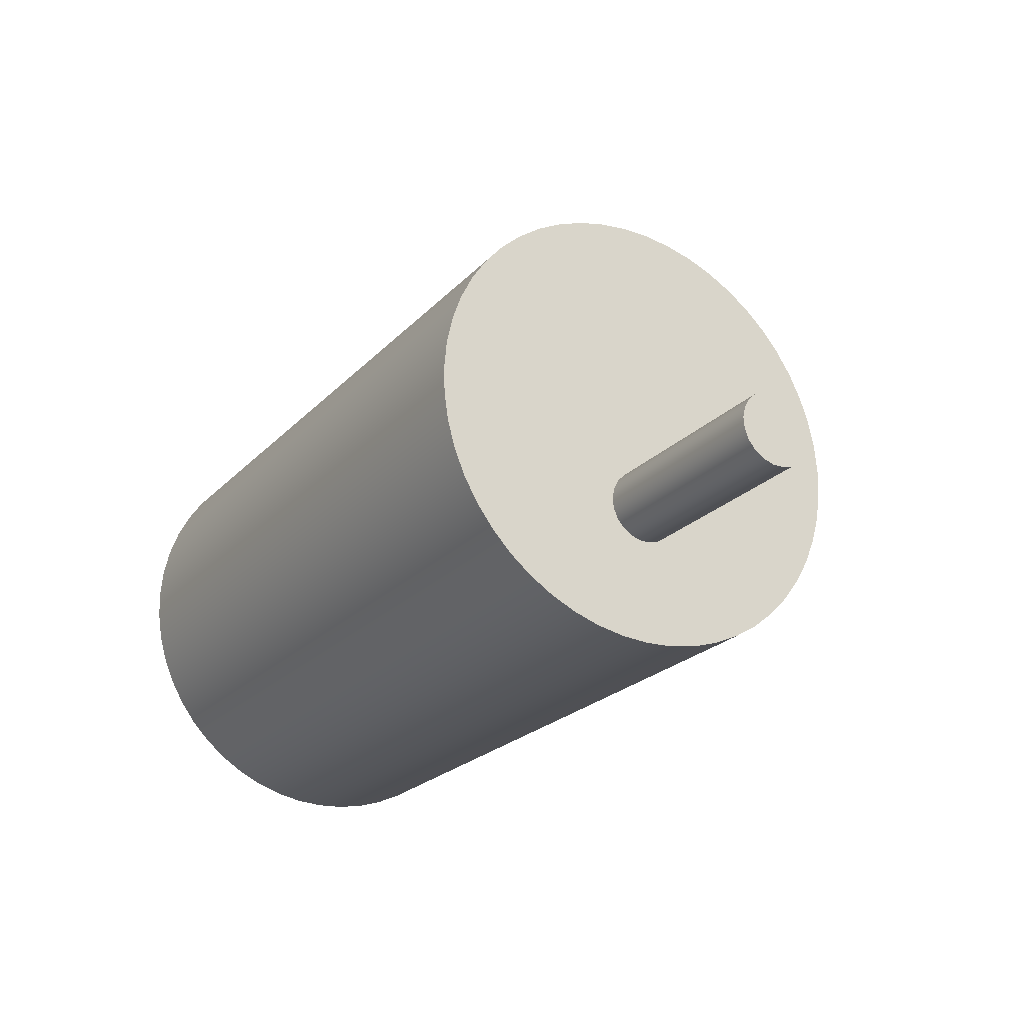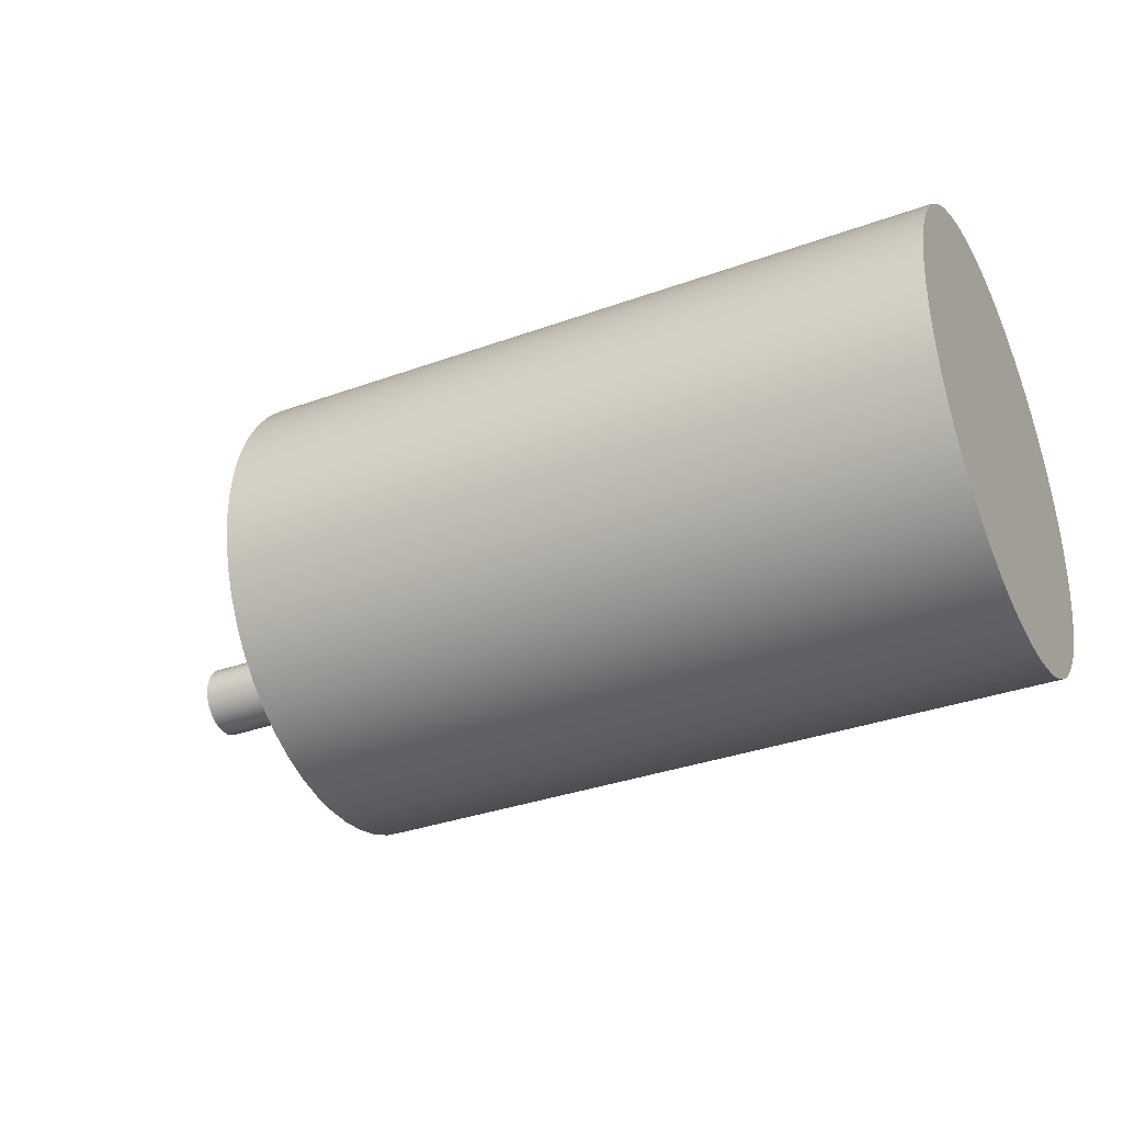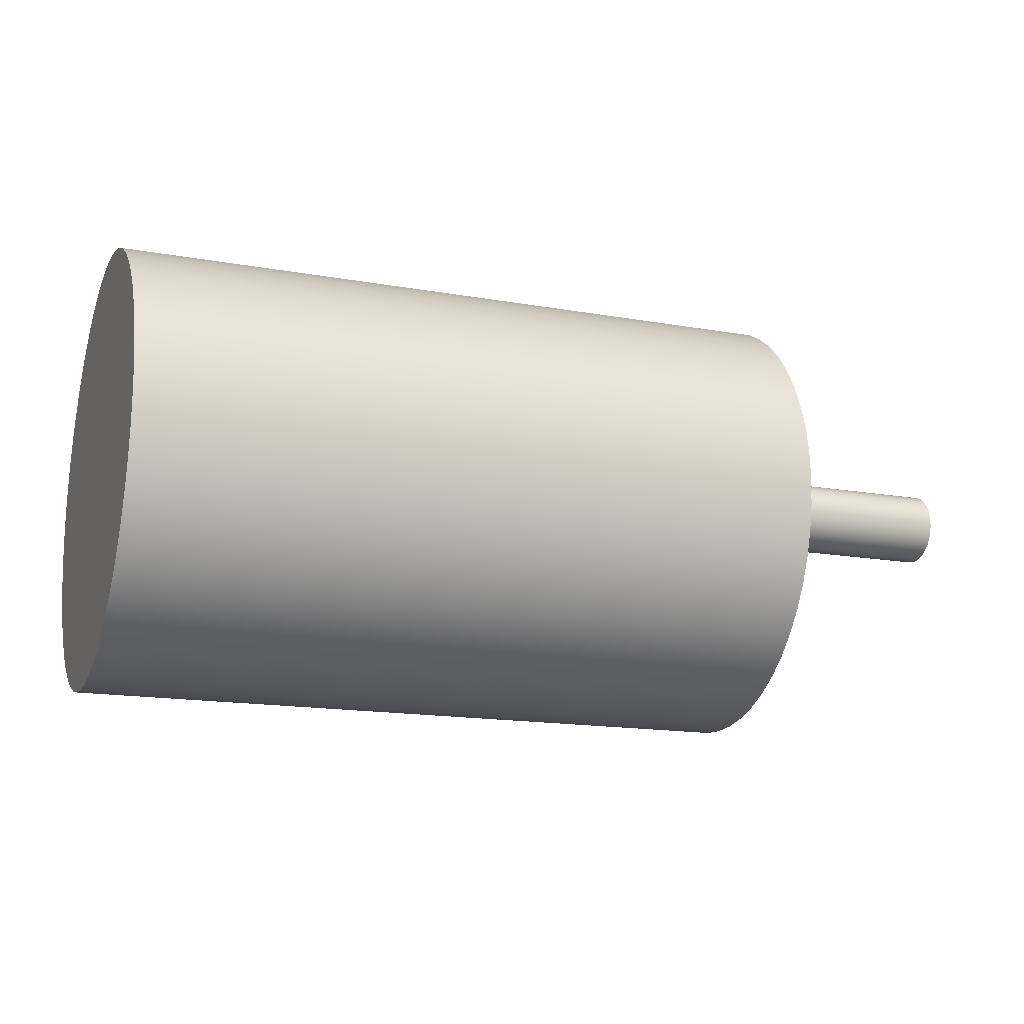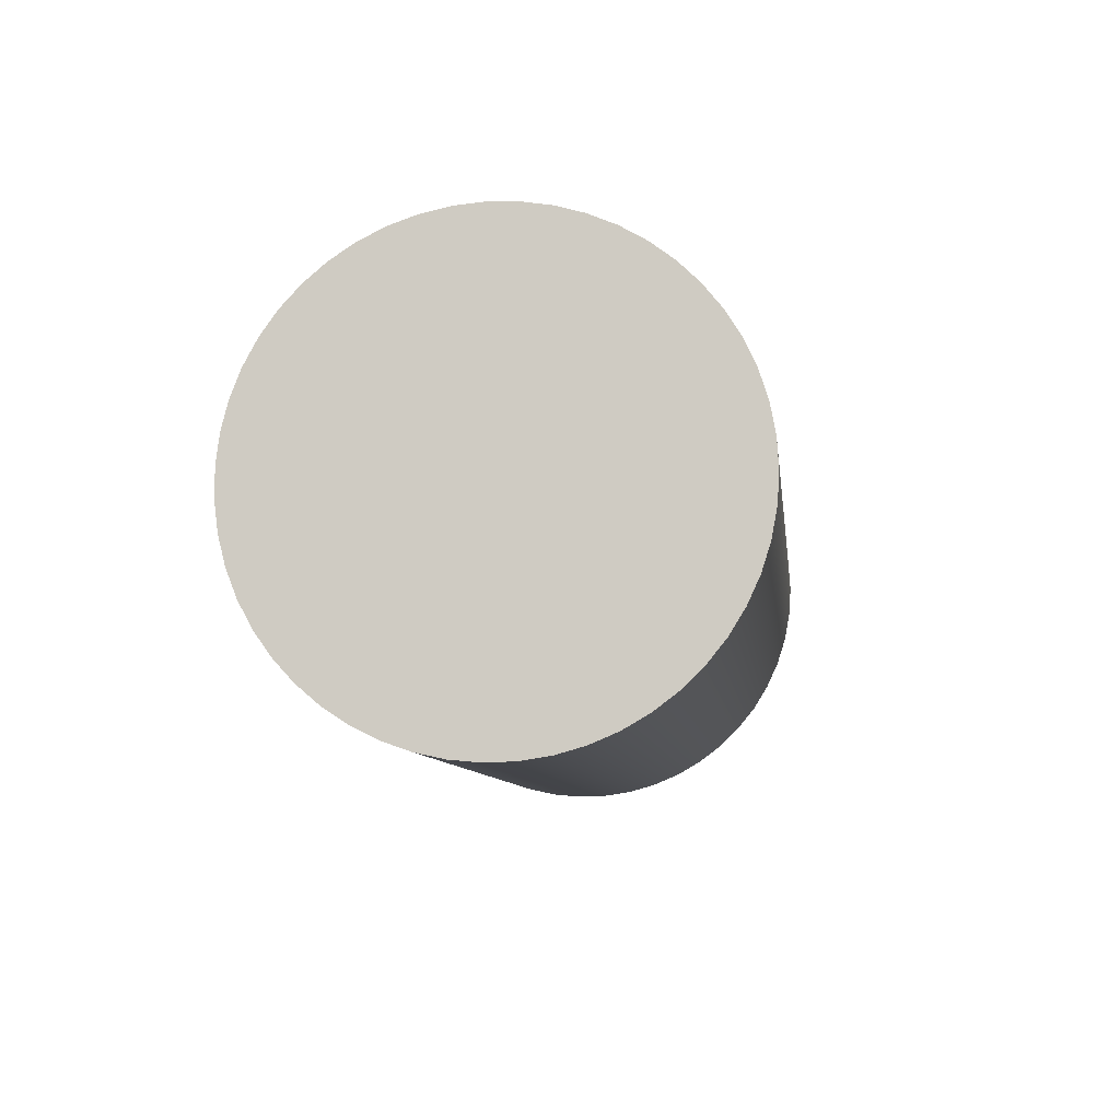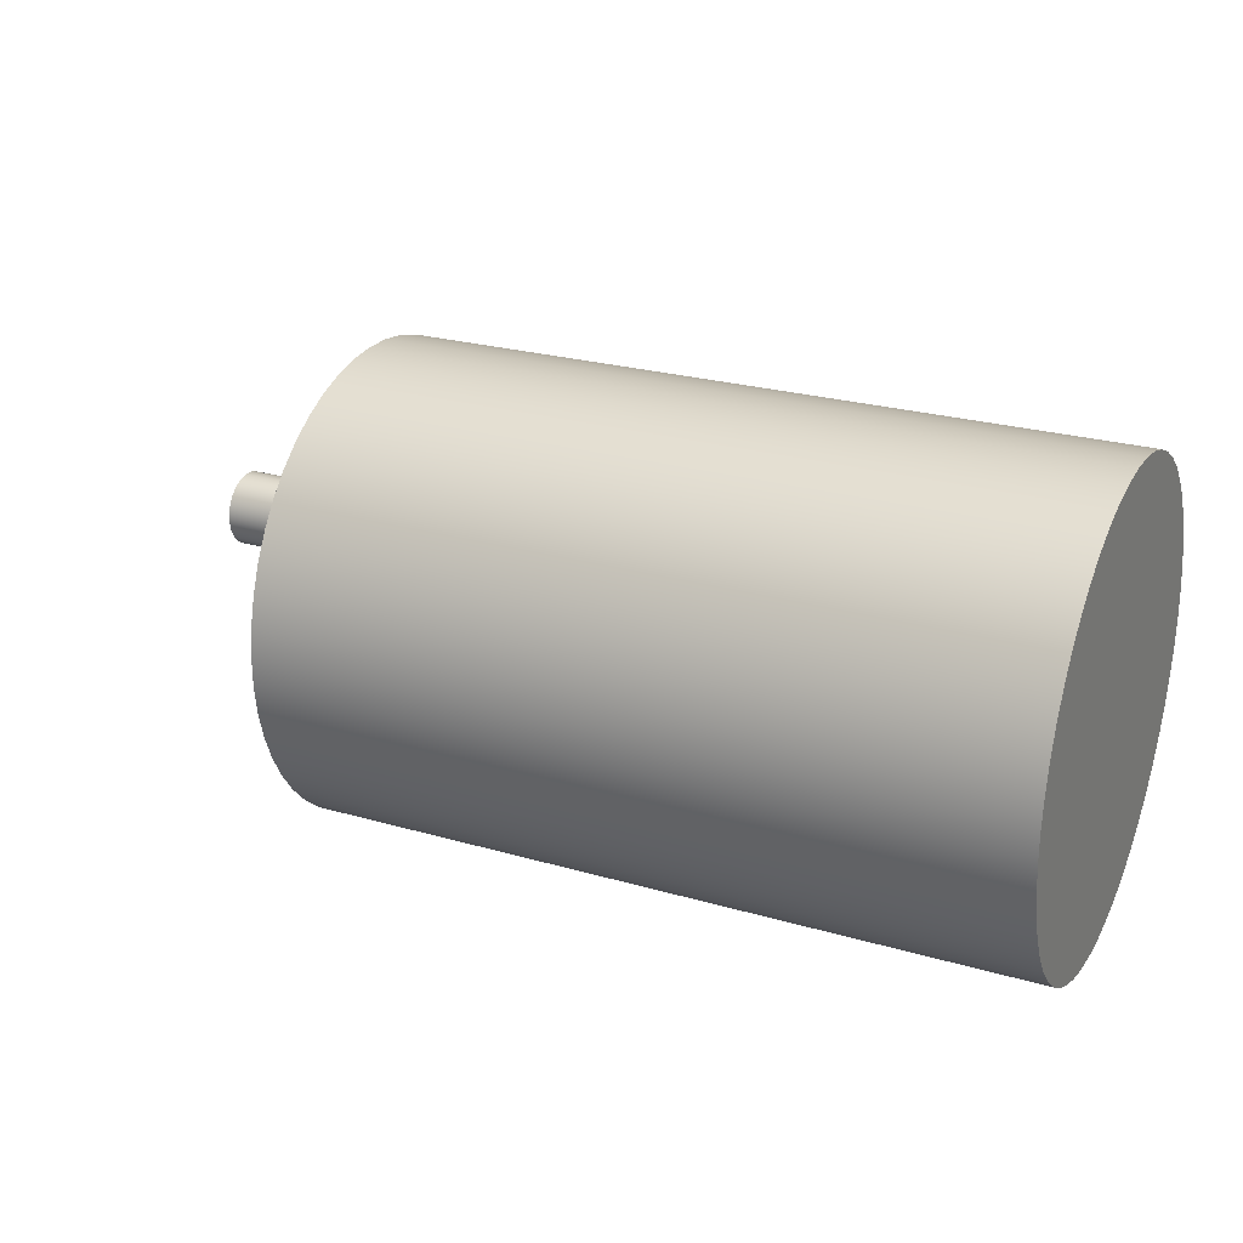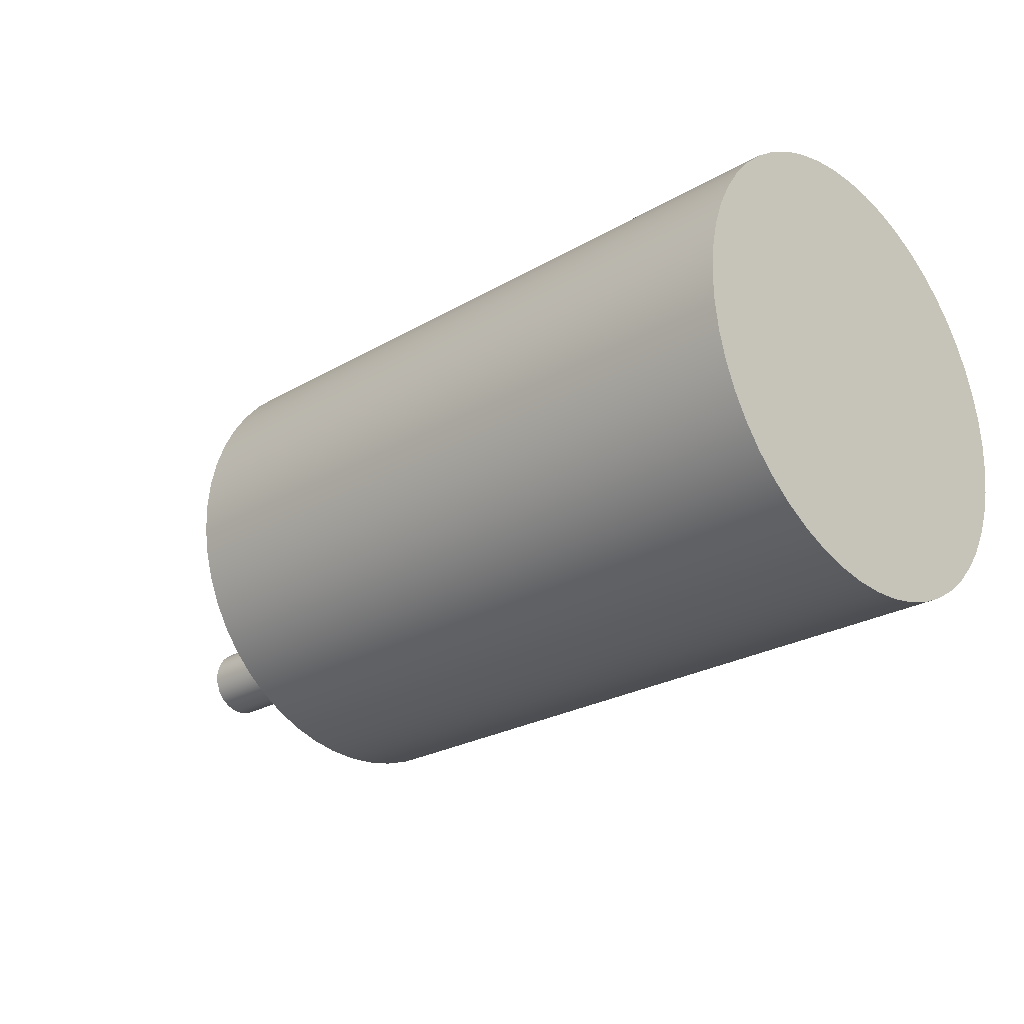
<metadata>
{"format":"obj","ext":"obj","renderer":"f3d","projection":"perspective","resolution":1024,"background":"white","views":[{"elev":-23.4,"azim":-121.6,"up":"+Z"},{"elev":-34.8,"azim":25.7,"up":"+Y"},{"elev":-16.2,"azim":160.0,"up":"+Y"},{"elev":-8.5,"azim":96.8,"up":"+Y"},{"elev":25.3,"azim":25.0,"up":"+Y"},{"elev":-25.4,"azim":43.0,"up":"+Z"}]}
</metadata>
<code>
g bl_motor
v -8.597 -10.78 6.351
v -8.597 -10.69 6.338
v -8.597 -10.61 6.299
v -8.597 -10.54 6.238
v -8.597 -10.5 6.161
v -8.597 -10.48 6.074
v -8.597 -10.48 5.984
v -8.597 -10.52 5.901
v -8.597 -10.57 5.831
v -8.597 -10.65 5.781
v -8.597 -10.73 5.755
v -8.597 -10.82 5.755
v -8.597 -10.91 5.781
v -8.597 -10.98 5.831
v -8.597 -11.04 5.901
v -8.597 -11.07 5.984
v -8.597 -11.07 6.074
v -8.597 -11.05 6.161
v -8.597 -11.01 6.238
v -8.597 -10.94 6.299
v -8.597 -10.86 6.338
v -6.917 -10.78 6.351
v -6.917 -10.69 6.338
v -6.917 -10.61 6.299
v -6.917 -10.54 6.238
v -6.917 -10.5 6.161
v -6.917 -10.48 6.074
v -6.917 -10.48 5.984
v -6.917 -10.52 5.901
v -6.917 -10.57 5.831
v -6.917 -10.65 5.781
v -6.917 -10.73 5.755
v -6.917 -10.82 5.755
v -6.917 -10.91 5.781
v -6.917 -10.98 5.831
v -6.917 -11.04 5.901
v -6.917 -11.07 5.984
v -6.917 -11.07 6.074
v -6.917 -11.05 6.161
v -6.917 -11.01 6.238
v -6.917 -10.94 6.299
v -6.917 -10.86 6.338
v -6.917 -10.78 4.901
v -6.917 -10.55 4.915
v -6.917 -10.32 4.957
v -6.917 -10.11 5.026
v -6.917 -9.9 5.121
v -6.917 -9.707 5.241
v -6.917 -9.529 5.384
v -6.917 -9.371 5.548
v -6.917 -9.234 5.729
v -6.917 -9.12 5.927
v -6.917 -9.031 6.136
v -6.917 -8.969 6.355
v -6.917 -8.934 6.581
v -6.917 -8.927 6.808
v -6.917 -8.948 7.035
v -6.917 -8.996 7.258
v -6.917 -9.072 7.472
v -6.917 -9.174 7.676
v -6.917 -9.299 7.866
v -6.917 -9.448 8.039
v -6.917 -9.616 8.193
v -6.917 -9.802 8.324
v -6.917 -10 8.432
v -6.917 -10.21 8.514
v -6.917 -10.44 8.57
v -6.917 -10.66 8.598
v -6.917 -10.89 8.598
v -6.917 -11.12 8.57
v -6.917 -11.34 8.514
v -6.917 -11.55 8.432
v -6.917 -11.75 8.324
v -6.917 -11.94 8.193
v -6.917 -12.1 8.039
v -6.917 -12.25 7.866
v -6.917 -12.38 7.676
v -6.917 -12.48 7.472
v -6.917 -12.56 7.258
v -6.917 -12.6 7.035
v -6.917 -12.62 6.808
v -6.917 -12.62 6.581
v -6.917 -12.58 6.355
v -6.917 -12.52 6.136
v -6.917 -12.43 5.927
v -6.917 -12.32 5.729
v -6.917 -12.18 5.548
v -6.917 -12.02 5.384
v -6.917 -11.84 5.241
v -6.917 -11.65 5.121
v -6.917 -11.44 5.026
v -6.917 -11.23 4.957
v -6.917 -11 4.915
v -1.217 -10.78 4.901
v -1.217 -11 4.915
v -1.217 -11.23 4.957
v -1.217 -11.44 5.026
v -1.217 -11.65 5.121
v -1.217 -11.84 5.241
v -1.217 -12.02 5.384
v -1.217 -12.18 5.548
v -1.217 -12.32 5.729
v -1.217 -12.43 5.927
v -1.217 -12.52 6.136
v -1.217 -12.58 6.355
v -1.217 -12.62 6.581
v -1.217 -12.62 6.808
v -1.217 -12.6 7.035
v -1.217 -12.56 7.258
v -1.217 -12.48 7.472
v -1.217 -12.38 7.676
v -1.217 -12.25 7.866
v -1.217 -12.1 8.039
v -1.217 -11.94 8.193
v -1.217 -11.75 8.324
v -1.217 -11.55 8.432
v -1.217 -11.34 8.514
v -1.217 -11.12 8.57
v -1.217 -10.89 8.598
v -1.217 -10.66 8.598
v -1.217 -10.44 8.57
v -1.217 -10.21 8.514
v -1.217 -10 8.432
v -1.217 -9.802 8.324
v -1.217 -9.616 8.193
v -1.217 -9.448 8.039
v -1.217 -9.299 7.866
v -1.217 -9.174 7.676
v -1.217 -9.072 7.472
v -1.217 -8.996 7.258
v -1.217 -8.948 7.035
v -1.217 -8.927 6.808
v -1.217 -8.934 6.581
v -1.217 -8.969 6.355
v -1.217 -9.031 6.136
v -1.217 -9.12 5.927
v -1.217 -9.234 5.729
v -1.217 -9.371 5.548
v -1.217 -9.529 5.384
v -1.217 -9.707 5.241
v -1.217 -9.9 5.121
v -1.217 -10.11 5.026
v -1.217 -10.32 4.957
v -1.217 -10.55 4.915
v -4.067 -10.78 4.901
v -4.067 -10.55 4.915
v -4.067 -10.32 4.957
v -4.067 -10.11 5.026
v -4.067 -9.9 5.121
v -4.067 -9.707 5.241
v -4.067 -9.529 5.384
v -4.067 -9.371 5.548
v -4.067 -9.234 5.729
v -4.067 -9.12 5.927
v -4.067 -9.031 6.136
v -4.067 -8.969 6.355
v -4.067 -8.934 6.581
v -4.067 -8.927 6.808
v -4.067 -8.948 7.035
v -4.067 -8.996 7.258
v -4.067 -9.072 7.472
v -4.067 -9.174 7.676
v -4.067 -9.299 7.866
v -4.067 -9.448 8.039
v -4.067 -9.616 8.193
v -4.067 -9.802 8.324
v -4.067 -10 8.432
v -4.067 -10.21 8.514
v -4.067 -10.44 8.57
v -4.067 -10.66 8.598
v -4.067 -10.89 8.598
v -4.067 -11.12 8.57
v -4.067 -11.34 8.514
v -4.067 -11.55 8.432
v -4.067 -11.75 8.324
v -4.067 -11.94 8.193
v -4.067 -12.1 8.039
v -4.067 -12.25 7.866
v -4.067 -12.38 7.676
v -4.067 -12.48 7.472
v -4.067 -12.56 7.258
v -4.067 -12.6 7.035
v -4.067 -12.62 6.808
v -4.067 -12.62 6.581
v -4.067 -12.58 6.355
v -4.067 -12.52 6.136
v -4.067 -12.43 5.927
v -4.067 -12.32 5.729
v -4.067 -12.18 5.548
v -4.067 -12.02 5.384
v -4.067 -11.84 5.241
v -4.067 -11.65 5.121
v -4.067 -11.44 5.026
v -4.067 -11.23 4.957
v -4.067 -11 4.915
f 21 1 7
f 7 1 2
f 7 2 3
f 3 4 7
f 7 4 5
f 7 5 6
f 8 16 7
f 7 16 17
f 7 17 18
f 16 8 15
f 15 8 9
f 15 9 14
f 14 9 10
f 14 10 13
f 13 10 11
f 13 11 12
f 18 19 7
f 7 19 20
f 7 20 21
f 21 42 1
f 1 42 22
f 1 22 2
f 2 22 23
f 2 23 3
f 3 23 24
f 3 24 4
f 4 24 25
f 4 25 5
f 5 25 26
f 5 26 6
f 6 26 27
f 6 27 7
f 7 27 28
f 7 28 8
f 8 28 29
f 8 29 9
f 9 29 30
f 9 30 10
f 10 30 31
f 10 31 11
f 11 31 32
f 11 32 12
f 12 32 33
f 12 33 13
f 13 33 34
f 13 34 14
f 14 34 35
f 14 35 15
f 15 35 36
f 15 36 16
f 16 36 37
f 16 37 17
f 17 37 38
f 17 38 18
f 18 38 39
f 18 39 19
f 19 39 40
f 19 40 20
f 20 40 41
f 20 41 21
f 21 41 42
f 44 146 43
f 43 146 145
f 43 145 93
f 93 145 195
f 93 195 92
f 92 195 194
f 92 194 91
f 91 194 193
f 91 193 90
f 90 193 192
f 90 192 89
f 89 192 191
f 89 191 88
f 88 191 190
f 88 190 87
f 87 190 189
f 87 189 86
f 86 189 188
f 86 188 85
f 85 188 187
f 85 187 84
f 84 187 186
f 84 186 83
f 83 186 185
f 83 185 82
f 82 185 184
f 82 184 81
f 81 184 183
f 81 183 80
f 80 183 182
f 80 182 79
f 79 182 181
f 79 181 78
f 78 181 180
f 78 180 77
f 77 180 179
f 77 179 76
f 76 179 178
f 76 178 75
f 75 178 177
f 75 177 74
f 74 177 176
f 74 176 73
f 73 176 175
f 73 175 72
f 72 175 174
f 72 174 71
f 71 174 173
f 71 173 70
f 70 173 172
f 70 172 69
f 69 172 171
f 69 171 68
f 68 171 170
f 68 170 67
f 67 170 169
f 67 169 66
f 66 169 168
f 66 168 65
f 65 168 167
f 65 167 64
f 64 167 166
f 64 166 63
f 63 166 165
f 63 165 62
f 62 165 164
f 62 164 61
f 61 164 163
f 61 163 60
f 60 163 162
f 60 162 59
f 59 162 161
f 59 161 58
f 58 161 160
f 58 160 57
f 57 160 159
f 57 159 56
f 56 159 158
f 56 158 55
f 55 158 157
f 55 157 54
f 54 157 156
f 54 156 53
f 53 156 155
f 53 155 52
f 52 155 154
f 52 154 51
f 51 154 153
f 51 153 50
f 50 153 152
f 50 152 49
f 49 152 151
f 49 151 48
f 48 151 150
f 48 150 47
f 47 150 149
f 47 149 46
f 46 149 148
f 46 148 45
f 45 148 147
f 45 147 44
f 44 147 146
f 95 195 94
f 94 195 145
f 94 145 144
f 144 145 146
f 144 146 143
f 143 146 147
f 143 147 142
f 142 147 148
f 142 148 141
f 141 148 149
f 141 149 140
f 140 149 150
f 140 150 139
f 139 150 151
f 139 151 138
f 138 151 152
f 138 152 137
f 137 152 153
f 137 153 136
f 136 153 154
f 136 154 135
f 135 154 155
f 135 155 134
f 134 155 156
f 134 156 133
f 133 156 157
f 133 157 132
f 132 157 158
f 132 158 131
f 131 158 159
f 131 159 130
f 130 159 160
f 130 160 129
f 129 160 161
f 129 161 128
f 128 161 162
f 128 162 127
f 127 162 163
f 127 163 126
f 126 163 164
f 126 164 125
f 125 164 165
f 125 165 124
f 124 165 166
f 124 166 123
f 123 166 167
f 123 167 122
f 122 167 168
f 122 168 121
f 121 168 169
f 121 169 120
f 120 169 170
f 120 170 119
f 119 170 171
f 119 171 118
f 118 171 172
f 118 172 117
f 117 172 173
f 117 173 116
f 116 173 174
f 116 174 115
f 115 174 175
f 115 175 114
f 114 175 176
f 114 176 113
f 113 176 177
f 113 177 112
f 112 177 178
f 112 178 111
f 111 178 179
f 111 179 110
f 110 179 180
f 110 180 109
f 109 180 181
f 109 181 108
f 108 181 182
f 108 182 107
f 107 182 183
f 107 183 106
f 106 183 184
f 106 184 105
f 105 184 185
f 105 185 104
f 104 185 186
f 104 186 103
f 103 186 187
f 103 187 102
f 102 187 188
f 102 188 101
f 101 188 189
f 101 189 100
f 100 189 190
f 100 190 99
f 99 190 191
f 99 191 98
f 98 191 192
f 98 192 97
f 97 192 193
f 97 193 96
f 96 193 194
f 96 194 95
f 95 194 195
f 42 71 22
f 22 71 70
f 22 70 69
f 42 41 71
f 71 41 72
f 72 41 40
f 72 40 73
f 73 40 74
f 74 40 75
f 75 40 76
f 76 40 77
f 77 40 78
f 78 40 79
f 79 40 80
f 80 40 81
f 81 40 82
f 82 40 39
f 82 39 83
f 83 39 84
f 84 39 85
f 85 39 38
f 85 38 86
f 86 38 87
f 87 38 37
f 87 37 88
f 88 37 89
f 89 37 36
f 89 36 90
f 90 36 35
f 90 35 91
f 91 35 34
f 91 34 92
f 92 34 93
f 93 34 33
f 93 33 43
f 43 33 32
f 43 32 44
f 44 32 31
f 44 31 45
f 45 31 46
f 46 31 30
f 46 30 47
f 47 30 29
f 47 29 48
f 48 29 28
f 48 28 49
f 49 28 50
f 50 28 27
f 50 27 51
f 51 27 52
f 52 27 26
f 52 26 53
f 53 26 54
f 54 26 55
f 55 26 25
f 55 25 56
f 56 25 57
f 57 25 58
f 58 25 24
f 58 24 59
f 59 24 60
f 60 24 61
f 61 24 62
f 62 24 23
f 62 23 63
f 63 23 64
f 64 23 65
f 65 23 66
f 66 23 22
f 66 22 67
f 67 22 68
f 68 22 69
f 94 144 95
f 95 144 143
f 95 143 96
f 96 143 142
f 96 142 141
f 141 140 96
f 96 140 139
f 96 139 138
f 138 137 96
f 96 137 136
f 96 136 135
f 135 134 96
f 96 134 133
f 96 133 132
f 132 131 96
f 96 131 130
f 96 130 129
f 129 128 96
f 96 128 127
f 96 127 126
f 126 125 96
f 96 125 124
f 96 124 123
f 123 122 96
f 96 122 121
f 96 121 120
f 120 119 96
f 96 119 118
f 96 118 117
f 96 117 97
f 97 117 116
f 97 116 98
f 98 116 115
f 98 115 99
f 99 115 114
f 99 114 100
f 100 114 113
f 100 113 101
f 101 113 112
f 101 112 102
f 102 112 111
f 102 111 103
f 103 111 110
f 103 110 104
f 104 110 109
f 104 109 105
f 105 109 108
f 105 108 106
f 106 108 107

</code>
